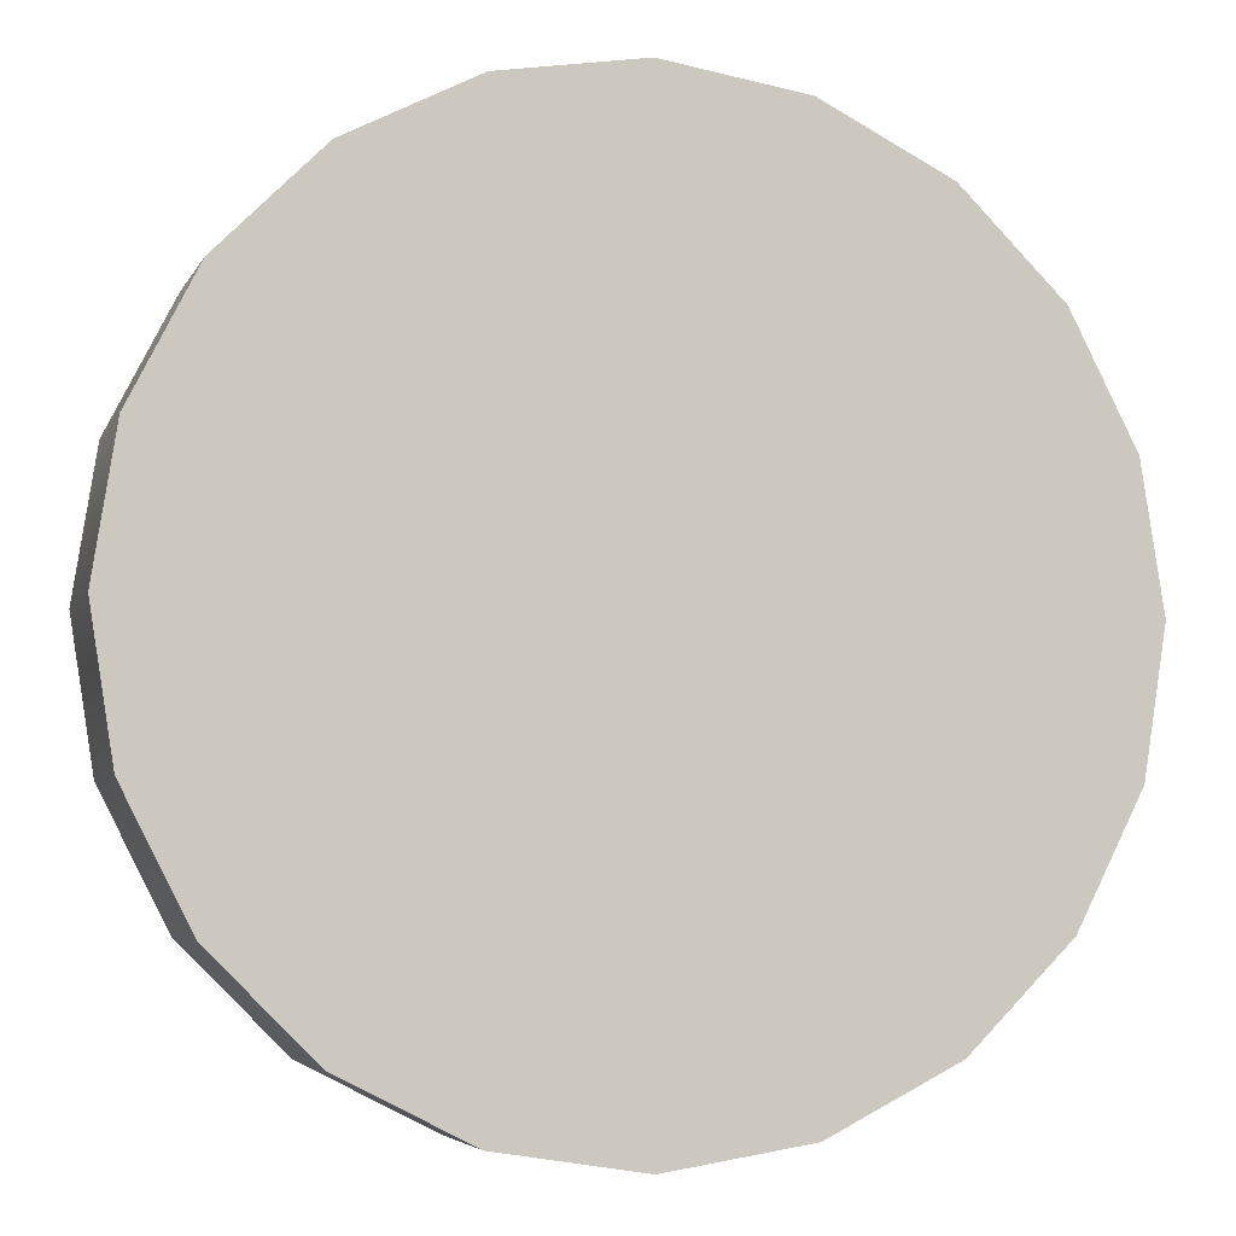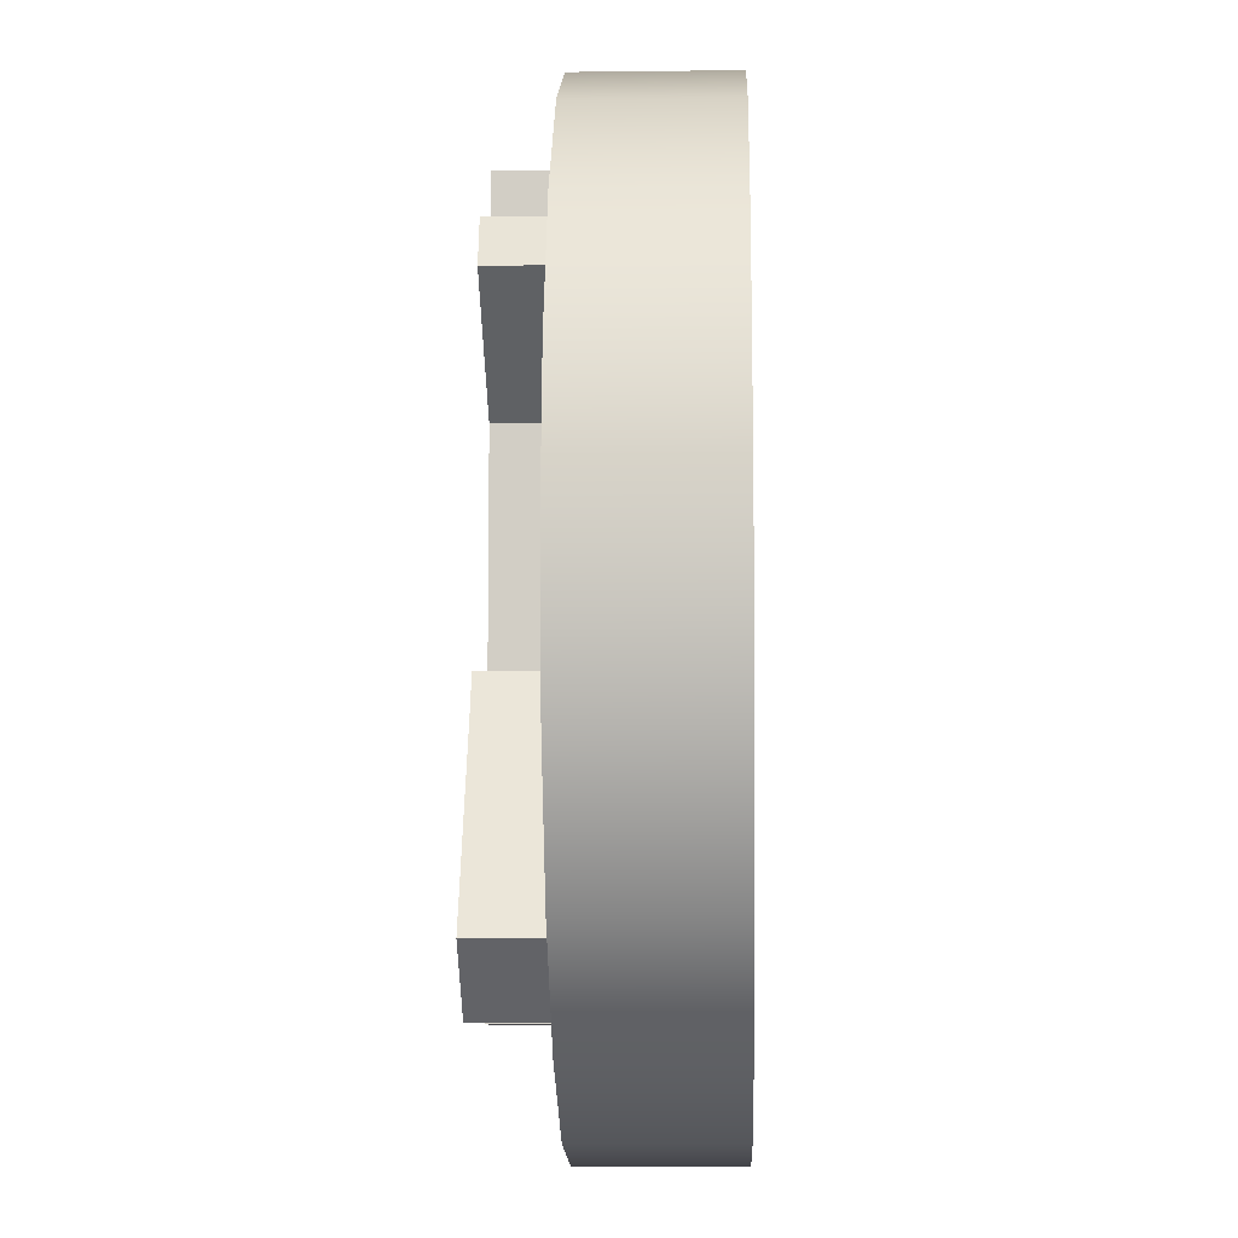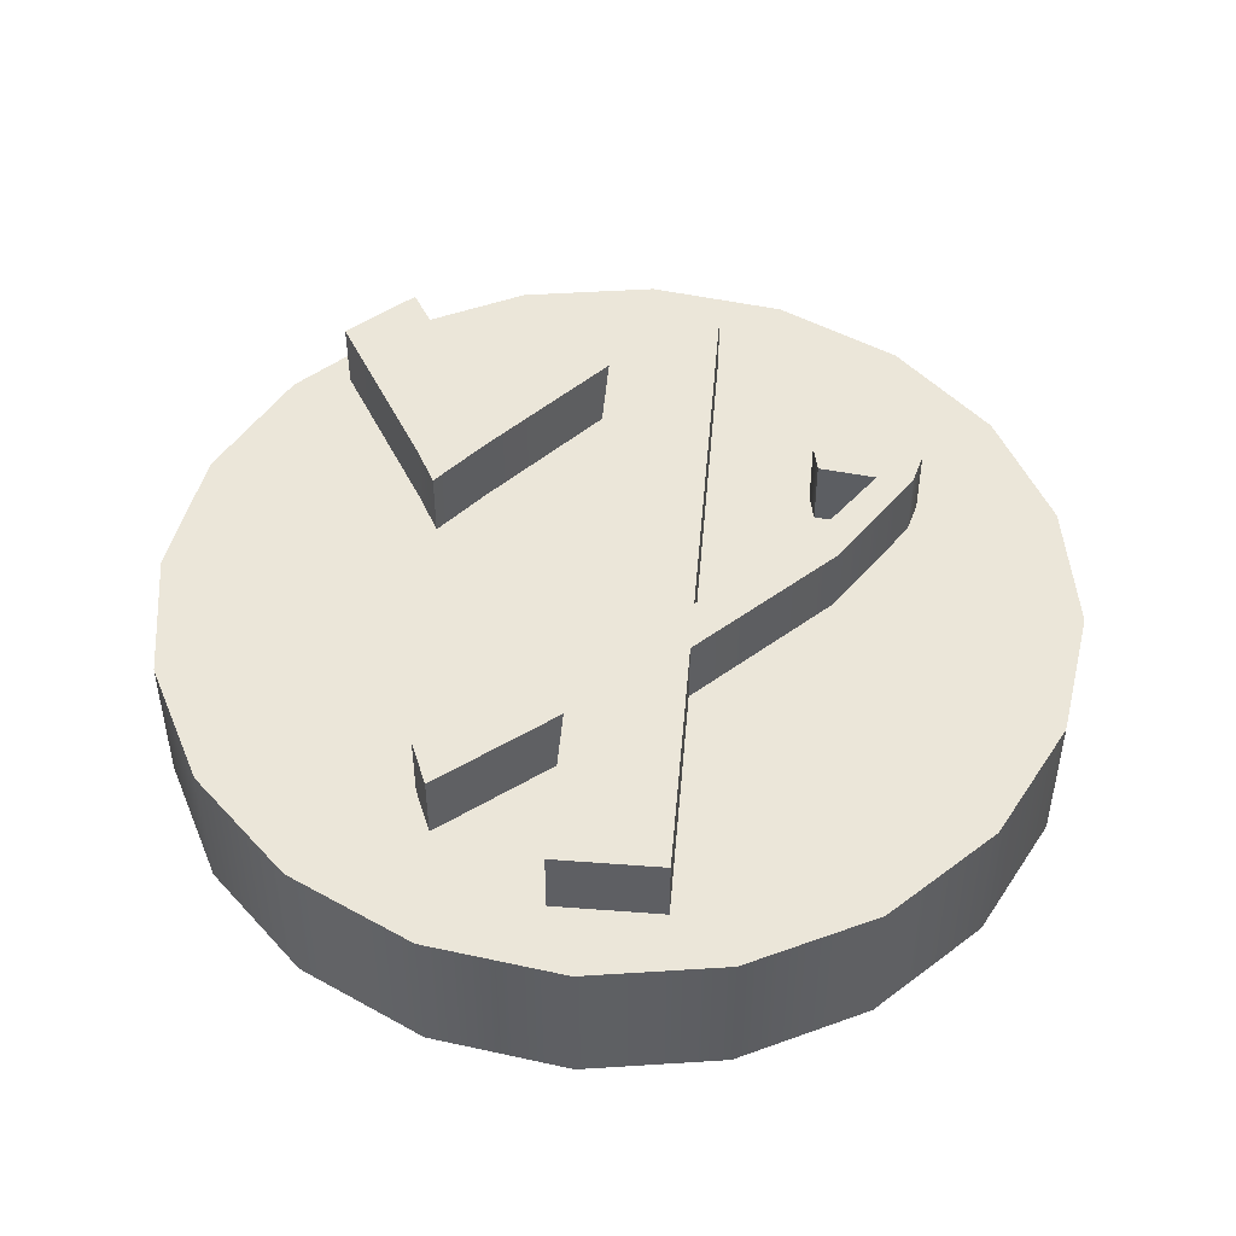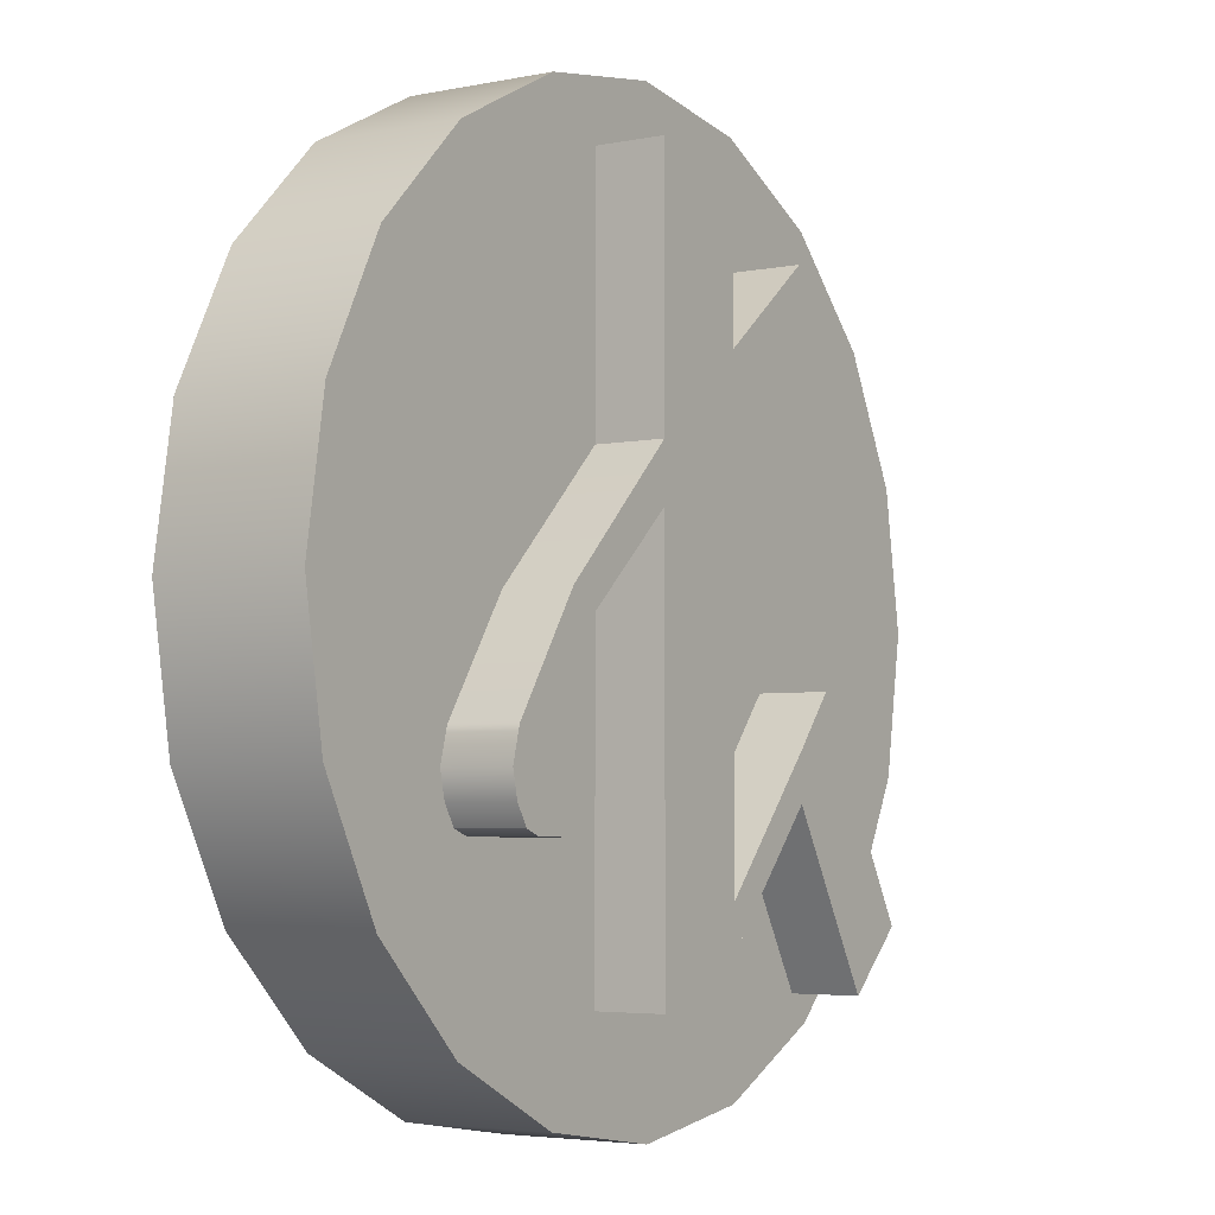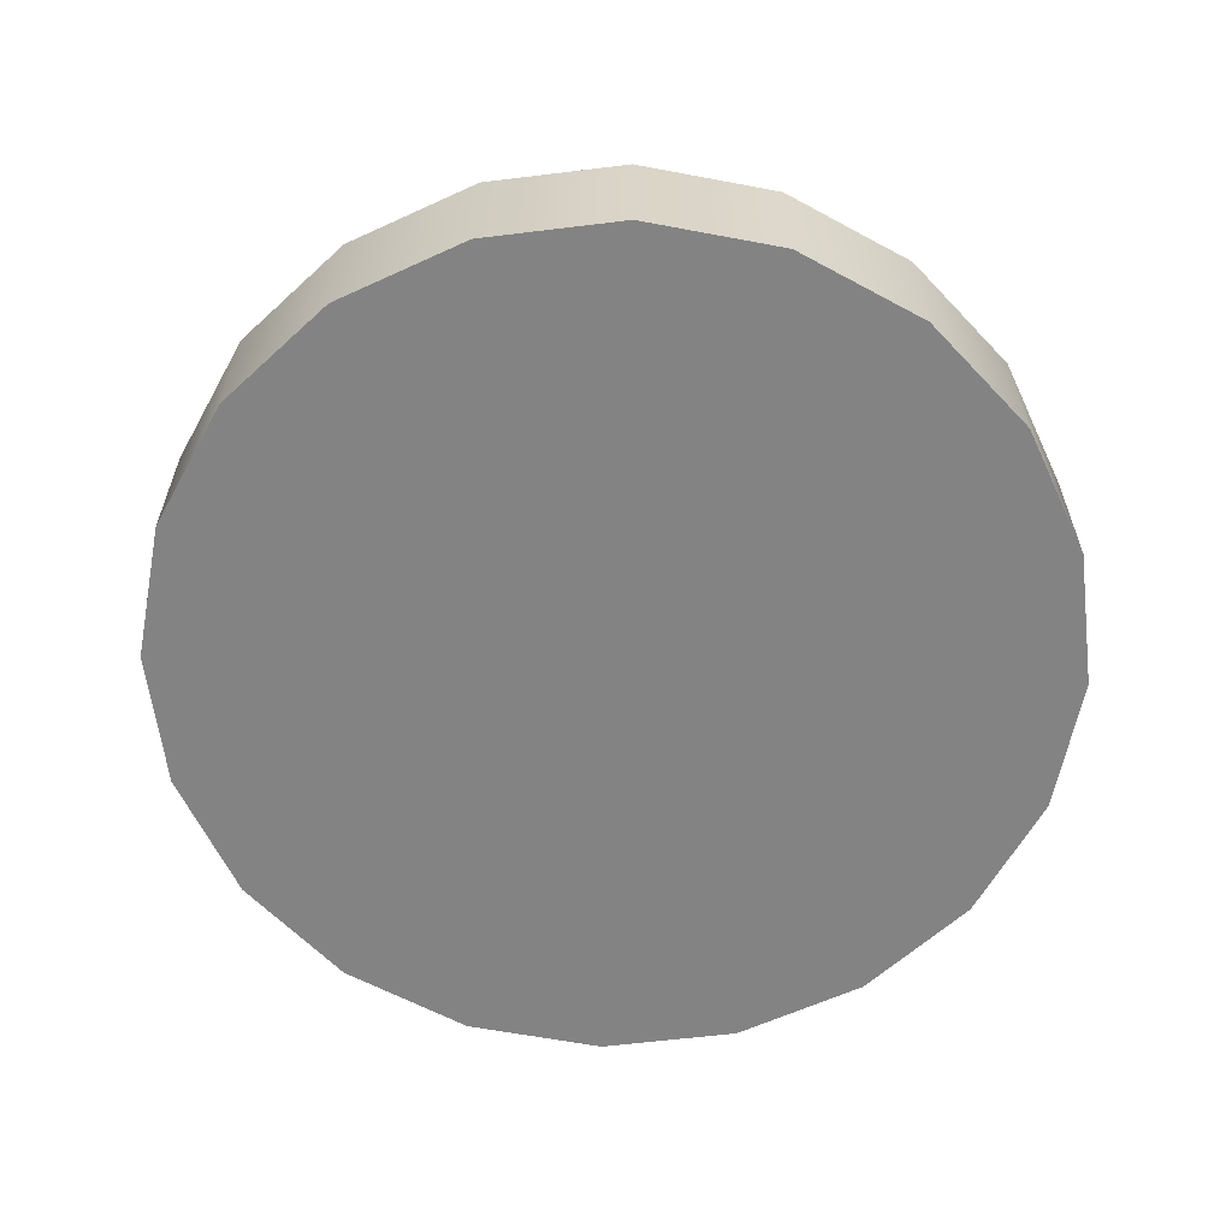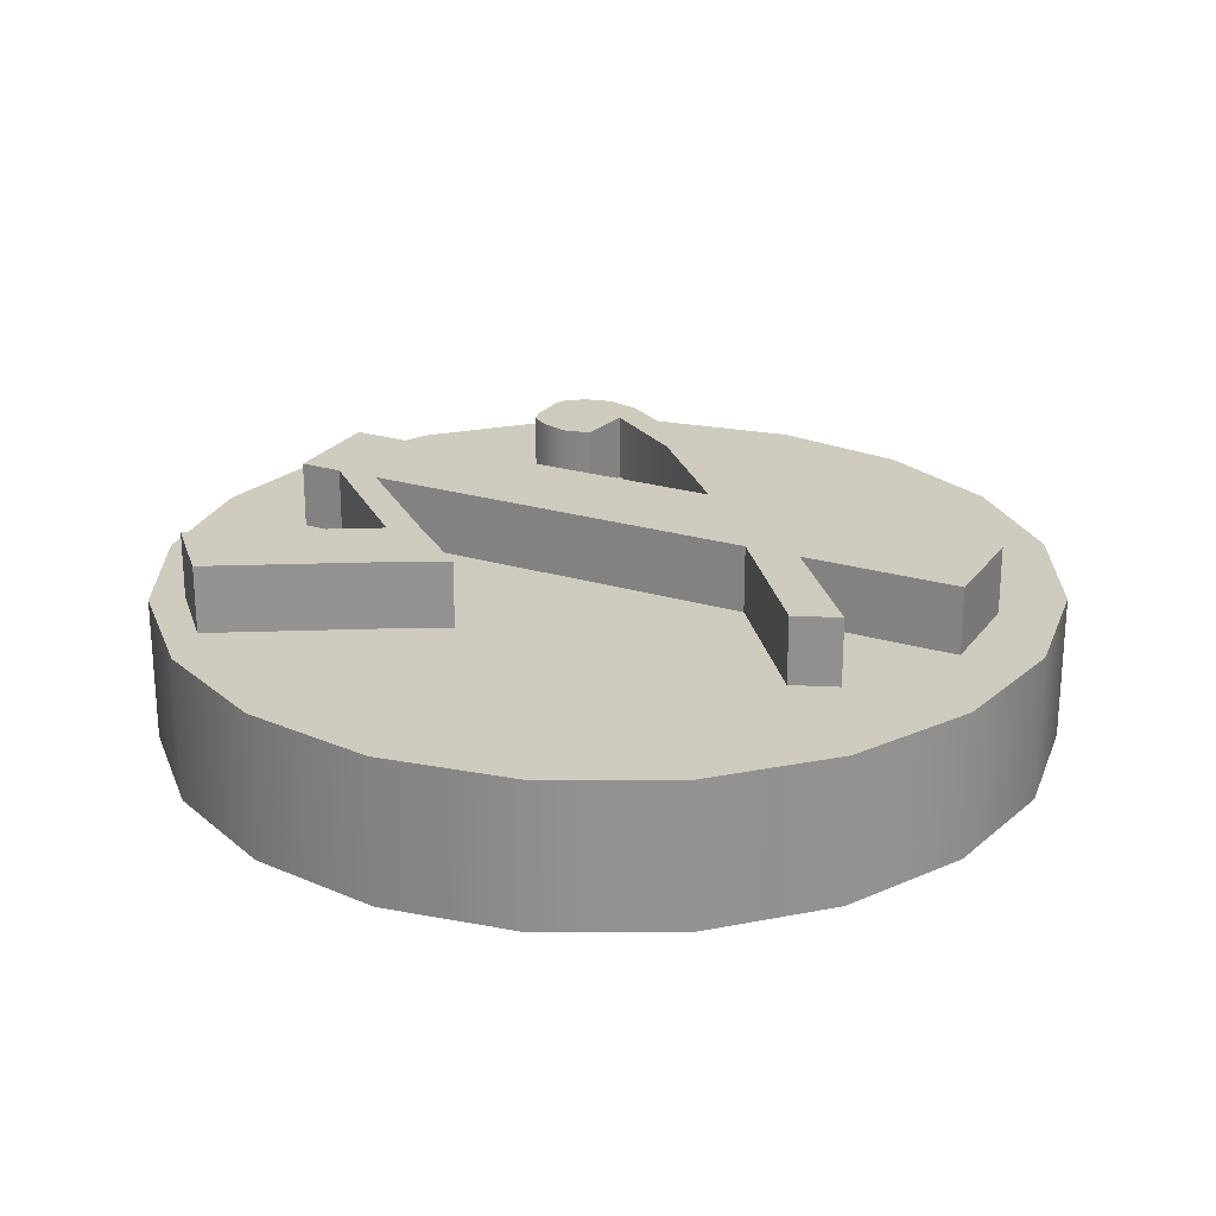
<metadata>
{"format":"obj","ext":"obj","renderer":"f3d","projection":"perspective","resolution":1024,"background":"white","views":[{"elev":-5.0,"azim":-15.9,"up":"+Z"},{"elev":-8.3,"azim":-88.1,"up":"+Z"},{"elev":47.8,"azim":4.9,"up":"+Y"},{"elev":-4.2,"azim":123.7,"up":"+Z"},{"elev":-61.1,"azim":-127.9,"up":"+Y"},{"elev":23.7,"azim":-63.2,"up":"+Y"}]}
</metadata>
<code>
g default
v 1.188 -0.2021 -0.3863
v 1.011 -0.2021 -0.7347
v 0.7341 -0.2021 -1.011
v 0.3856 -0.2021 -1.189
v -0.000624 -0.2021 -1.25
v -0.3869 -0.2021 -1.189
v -0.7354 -0.2021 -1.011
v -1.012 -0.2021 -0.7347
v -1.189 -0.2021 -0.3863
v -1.251 -0.2021 0
v -1.189 -0.2021 0.3863
v -1.012 -0.2021 0.7347
v -0.7354 -0.2021 1.011
v -0.3869 -0.2021 1.189
v -0.000624 -0.2021 1.25
v 0.3856 -0.2021 1.189
v 0.7341 -0.2021 1.011
v 1.011 -0.2021 0.7347
v 1.188 -0.2021 0.3863
v 1.249 -0.2021 0
v 1.188 0.2055 -0.3863
v 1.011 0.2055 -0.7347
v 0.7341 0.2055 -1.011
v 0.3856 0.2055 -1.189
v -0.000624 0.2055 -1.25
v -0.3869 0.2055 -1.189
v -0.7354 0.2055 -1.011
v -1.012 0.2055 -0.7347
v -1.189 0.2055 -0.3863
v -1.251 0.2055 0
v -1.189 0.2055 0.3863
v -1.012 0.2055 0.7347
v -0.7354 0.2055 1.011
v -0.3869 0.2055 1.189
v -0.000624 0.2055 1.25
v 0.3856 0.2055 1.189
v 0.7341 0.2055 1.011
v 1.011 0.2055 0.7347
v 1.188 0.2055 0.3863
v 1.249 0.2055 0
v -0.000624 -0.2021 0
v -0.000624 0.2055 0
v -0.08494 0.1212 1.052
v 0.2146 0.1212 1.052
v -0.08494 0.3943 1.052
v 0.2146 0.3943 1.052
v -0.08494 0.3943 -0.9328
v 0.2146 0.3943 -0.9328
v -0.08494 0.1212 -0.9328
v 0.2146 0.1212 -0.9328
v 0.2146 0.3943 0.2032
v -0.08494 0.3943 0.4467
v -0.08494 0.1212 0.4467
v 0.2146 0.1212 0.2032
v 0.2146 0.3943 0.3571
v -0.08494 0.3943 0.6005
v -0.08494 0.1212 0.6005
v 0.2146 0.1212 0.3571
v 0.5767 0.1212 0.001799
v 0.5767 0.3943 0.001799
v 0.5109 0.1212 -0.06652
v 0.5109 0.3943 -0.06652
v 0.7747 0.1212 -0.2995
v 0.7747 0.3943 -0.2995
v 0.676 0.1212 -0.302
v 0.676 0.3943 -0.302
v 0.7799 0.1212 -0.3168
v 0.7799 0.3943 -0.3168
v 0.5171 0.1212 -0.3235
v 0.5171 0.3943 -0.3235
v 0.7995 0.1212 -0.3912
v 0.7995 0.3943 -0.3912
v 0.5013 0.1212 -0.3988
v 0.5013 0.3943 -0.3988
v 0.7833 0.1212 -0.4639
v 0.7833 0.3943 -0.4639
v 0.5211 0.1212 -0.4706
v 0.5211 0.3943 -0.4706
v 0.7494 0.1212 -0.52
v 0.7494 0.3943 -0.52
v 0.5578 0.1212 -0.5249
v 0.5578 0.3943 -0.5249
v 0.7066 0.1212 -0.5359
v 0.7066 0.3943 -0.5359
v 0.6014 0.1212 -0.5386
v 0.6014 0.3943 -0.5386
v -0.4488 0.1212 0.7254
v -0.3977 0.1212 0.8516
v -0.3977 0.3943 0.8516
v -0.4488 0.3943 0.7254
v -0.08494 0.3943 -0.6891
v -0.08494 0.1212 -0.6891
v 0.2146 0.1212 -0.7163
v 0.2146 0.3943 -0.7163
v -0.08494 0.3943 -0.8103
v -0.08494 0.1212 -0.8103
v 0.2146 0.1212 -0.8319
v 0.2146 0.3943 -0.8319
v -0.3977 0.1212 -0.463
v -0.3977 0.1212 -0.3343
v -0.3977 0.3943 -0.3343
v -0.3977 0.3943 -0.463
v -0.5764 0.1212 -0.297
v -0.519 0.1212 -0.1875
v -0.519 0.3943 -0.1875
v -0.5764 0.3943 -0.297
v -0.6722 0.3943 -0.9353
v -0.6722 0.1212 -0.9353
v -0.8509 0.1212 -0.7694
v -0.8509 0.3943 -0.7694
g H_Symbol_ExampleToken
f 1 2 22 21
f 2 3 23 22
f 3 4 24 23
f 4 5 25 24
f 5 6 26 25
f 6 7 27 26
f 7 8 28 27
f 8 9 29 28
f 9 10 30 29
f 10 11 31 30
f 11 12 32 31
f 12 13 33 32
f 13 14 34 33
f 14 15 35 34
f 15 16 36 35
f 16 17 37 36
f 17 18 38 37
f 18 19 39 38
f 19 20 40 39
f 20 1 21 40
f 2 1 41
f 3 2 41
f 4 3 41
f 5 4 41
f 6 5 41
f 7 6 41
f 8 7 41
f 9 8 41
f 10 9 41
f 11 10 41
f 12 11 41
f 13 12 41
f 14 13 41
f 15 14 41
f 16 15 41
f 17 16 41
f 18 17 41
f 19 18 41
f 20 19 41
f 1 20 41
f 21 22 42
f 22 23 42
f 23 24 42
f 24 25 42
f 25 26 42
f 26 27 42
f 27 28 42
f 28 29 42
f 29 30 42
f 30 31 42
f 31 32 42
f 32 33 42
f 33 34 42
f 34 35 42
f 35 36 42
f 36 37 42
f 37 38 42
f 38 39 42
f 39 40 42
f 40 21 42
f 43 44 46 45
f 45 46 55 56
f 47 48 50 49
f 57 58 44 43
f 44 58 55 46
f 57 43 45 56
f 52 51 94 91
f 92 53 52 91
f 92 93 54 53
f 51 54 93 94
f 56 55 51 52
f 87 88 89 90
f 53 54 58 57
f 84 83 85 86
f 55 58 59 60
f 58 54 61 59
f 54 51 62 61
f 51 55 60 62
f 60 59 63 64
f 59 61 65 63
f 61 62 66 65
f 62 60 64 66
f 64 63 67 68
f 63 65 69 67
f 65 66 70 69
f 66 64 68 70
f 68 67 71 72
f 67 69 73 71
f 69 70 74 73
f 70 68 72 74
f 72 71 75 76
f 71 73 77 75
f 73 74 78 77
f 74 72 76 78
f 76 75 79 80
f 75 77 81 79
f 77 78 82 81
f 78 76 80 82
f 80 79 83 84
f 79 81 85 83
f 81 82 86 85
f 82 80 84 86
f 53 57 88 87
f 57 56 89 88
f 56 52 90 89
f 52 53 87 90
f 103 104 105 106
f 96 97 93 92
f 94 93 97 98
f 91 94 98 95
f 49 96 95 47
f 49 50 97 96
f 98 97 50 48
f 95 98 48 47
f 96 92 100 99
f 92 91 101 100
f 91 95 102 101
f 95 96 99 102
f 99 100 104 103
f 100 101 105 104
f 101 102 106 105
f 107 108 109 110
f 102 99 108 107
f 99 103 109 108
f 103 106 110 109
f 106 102 107 110

</code>
